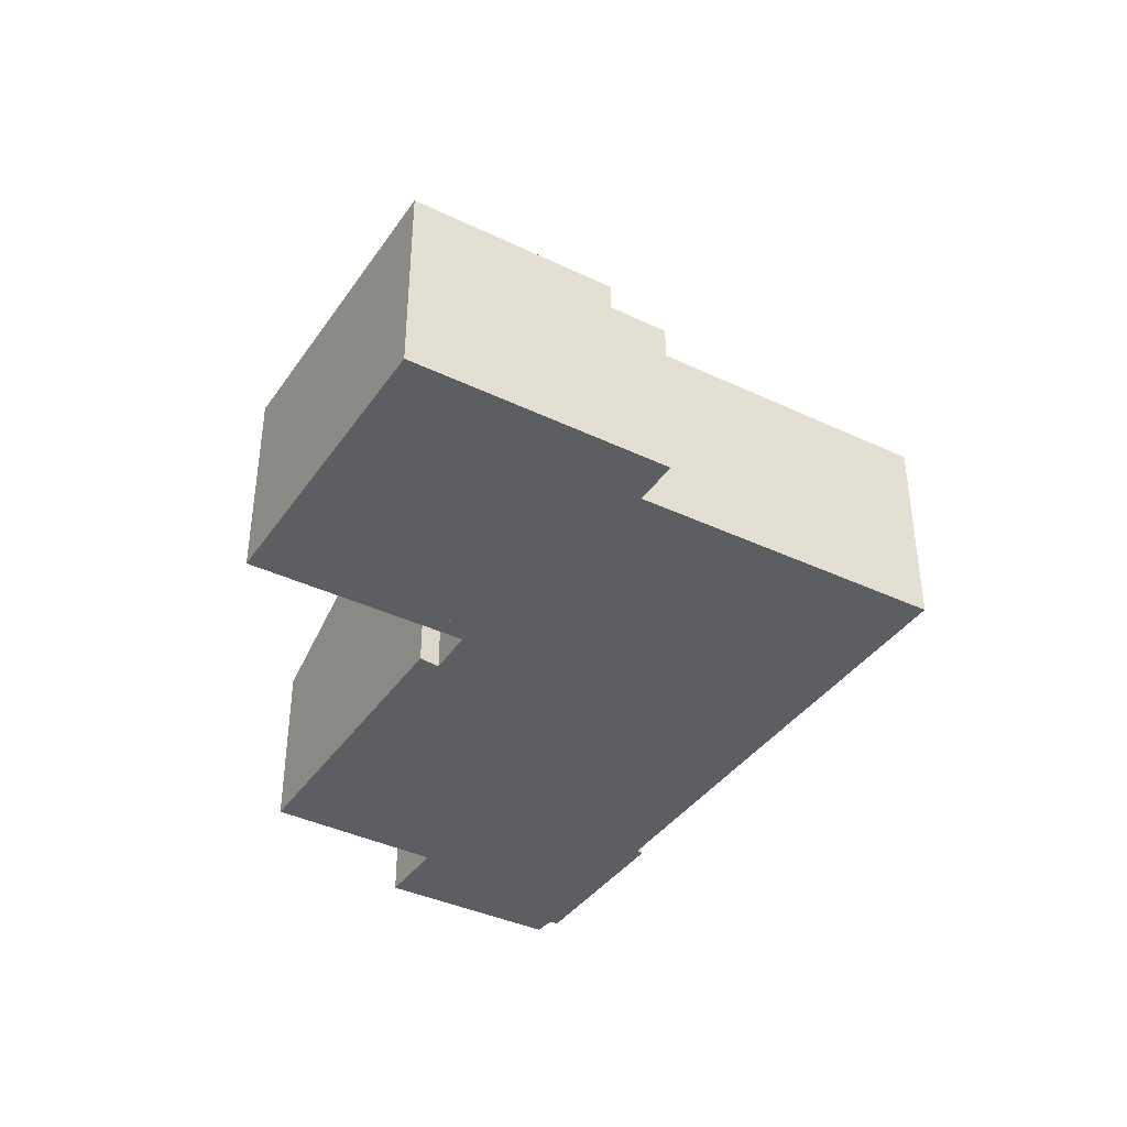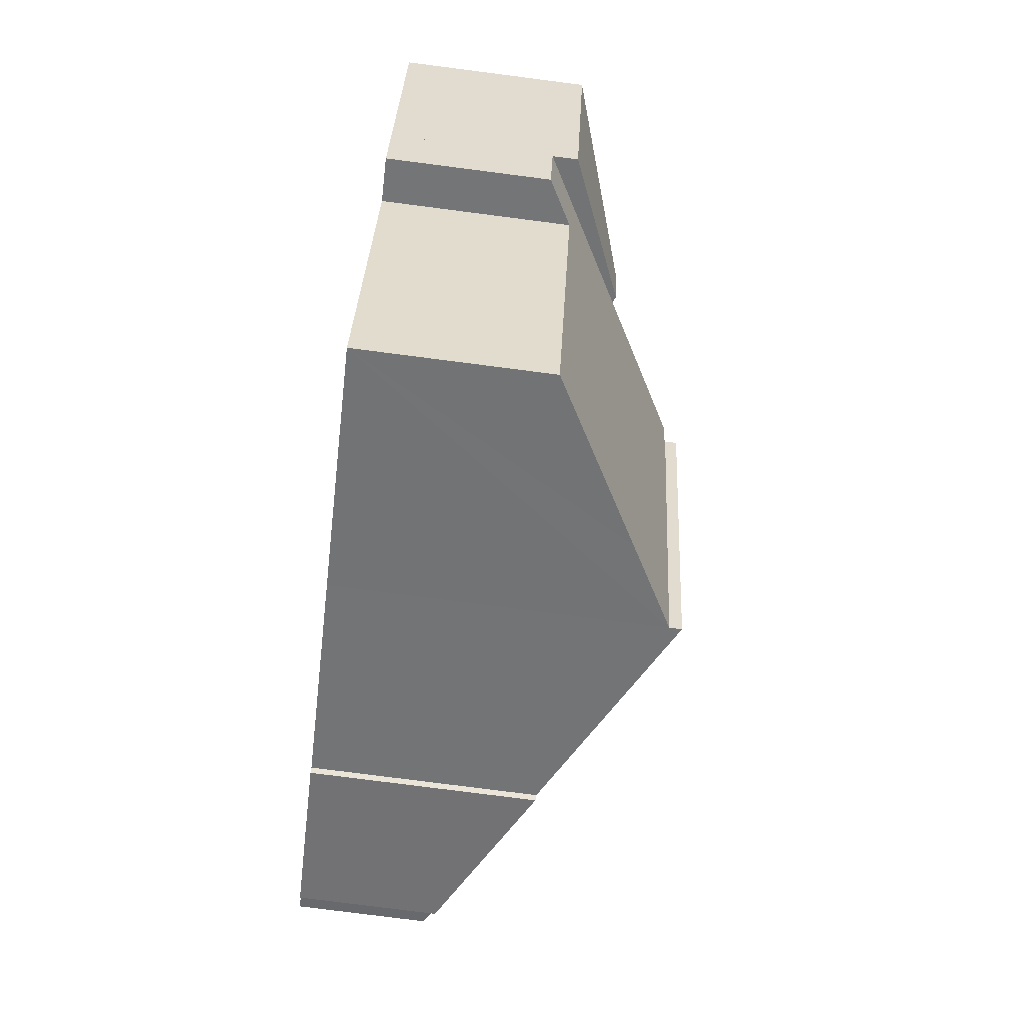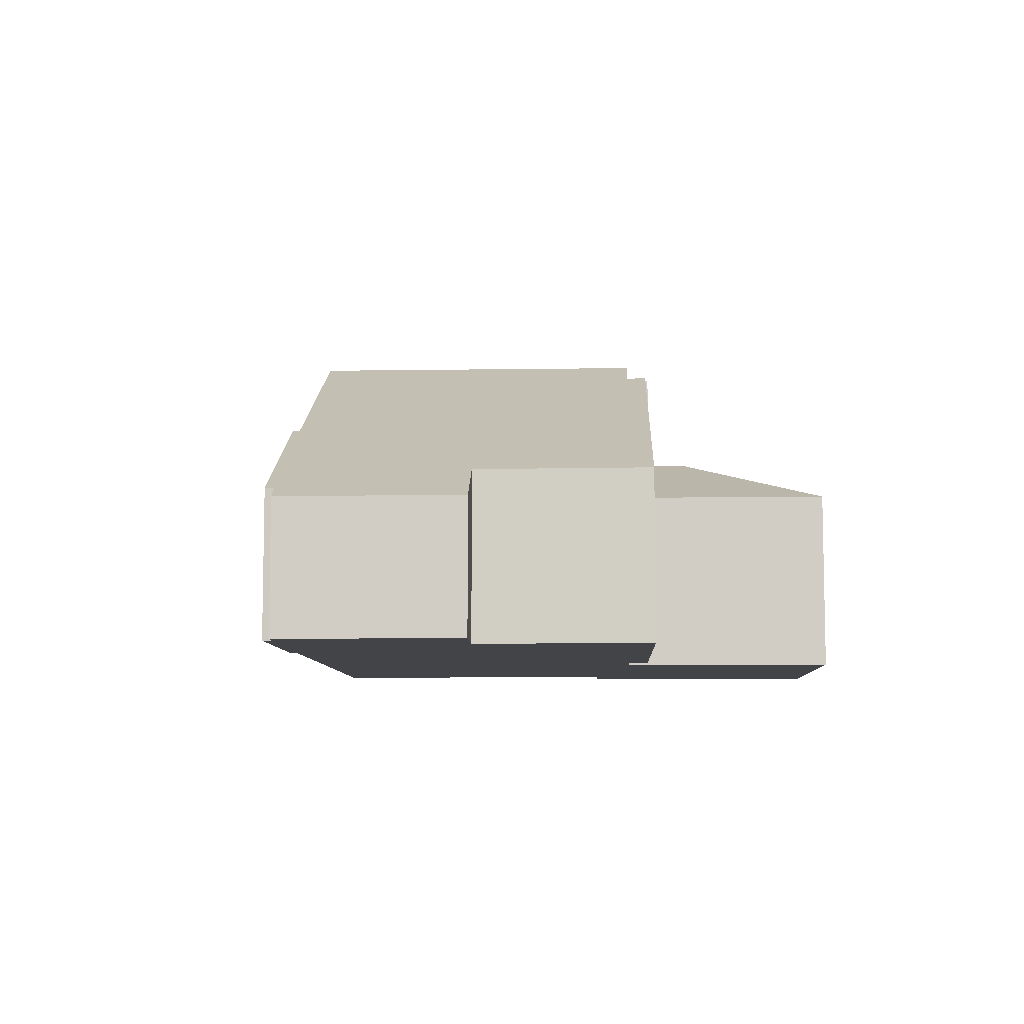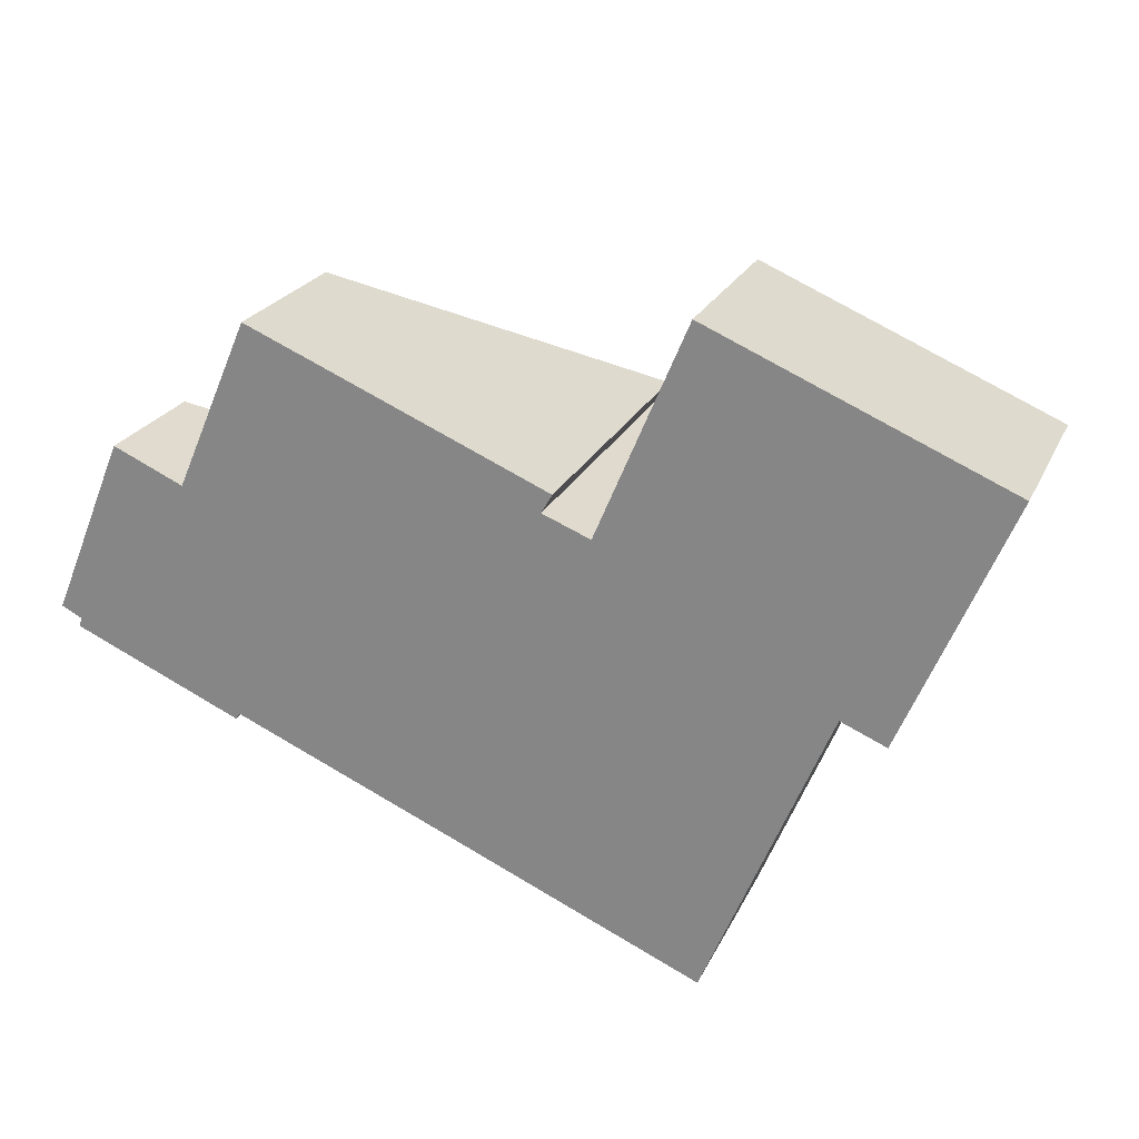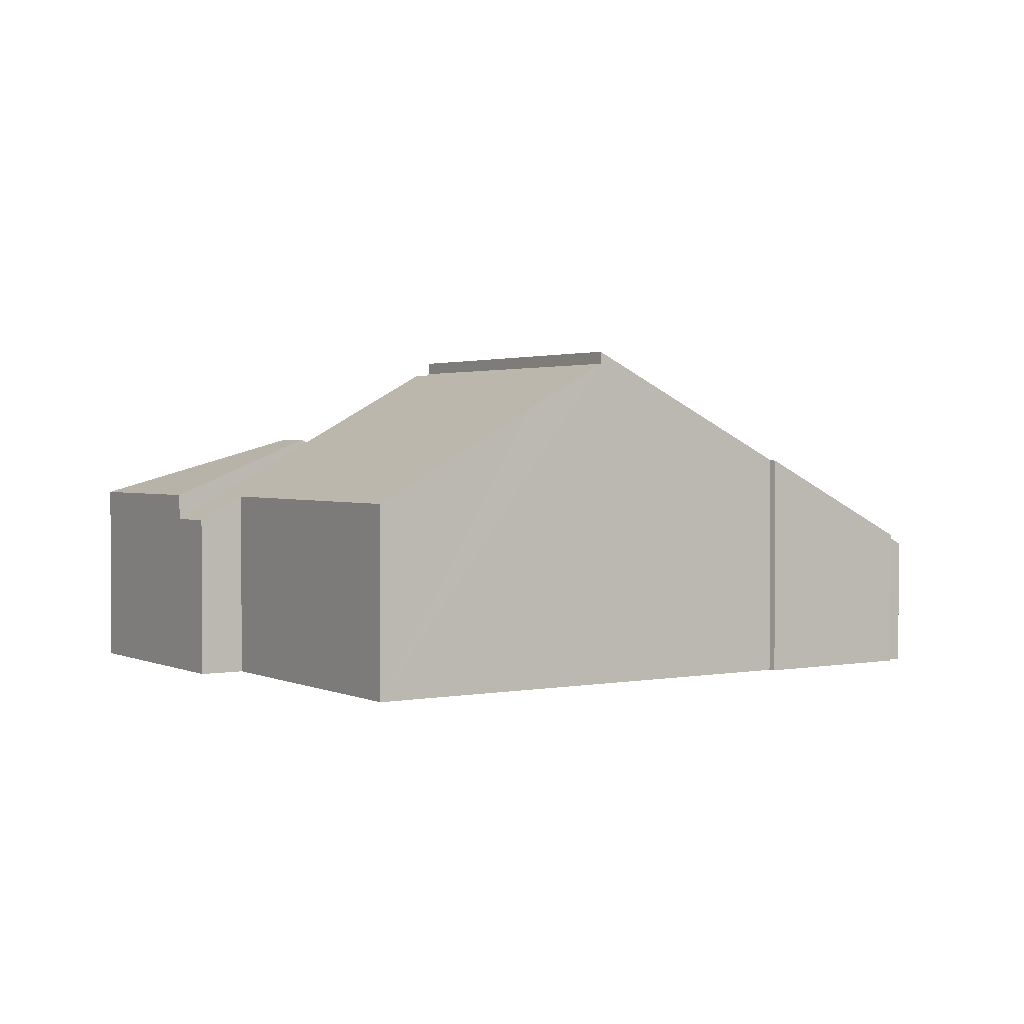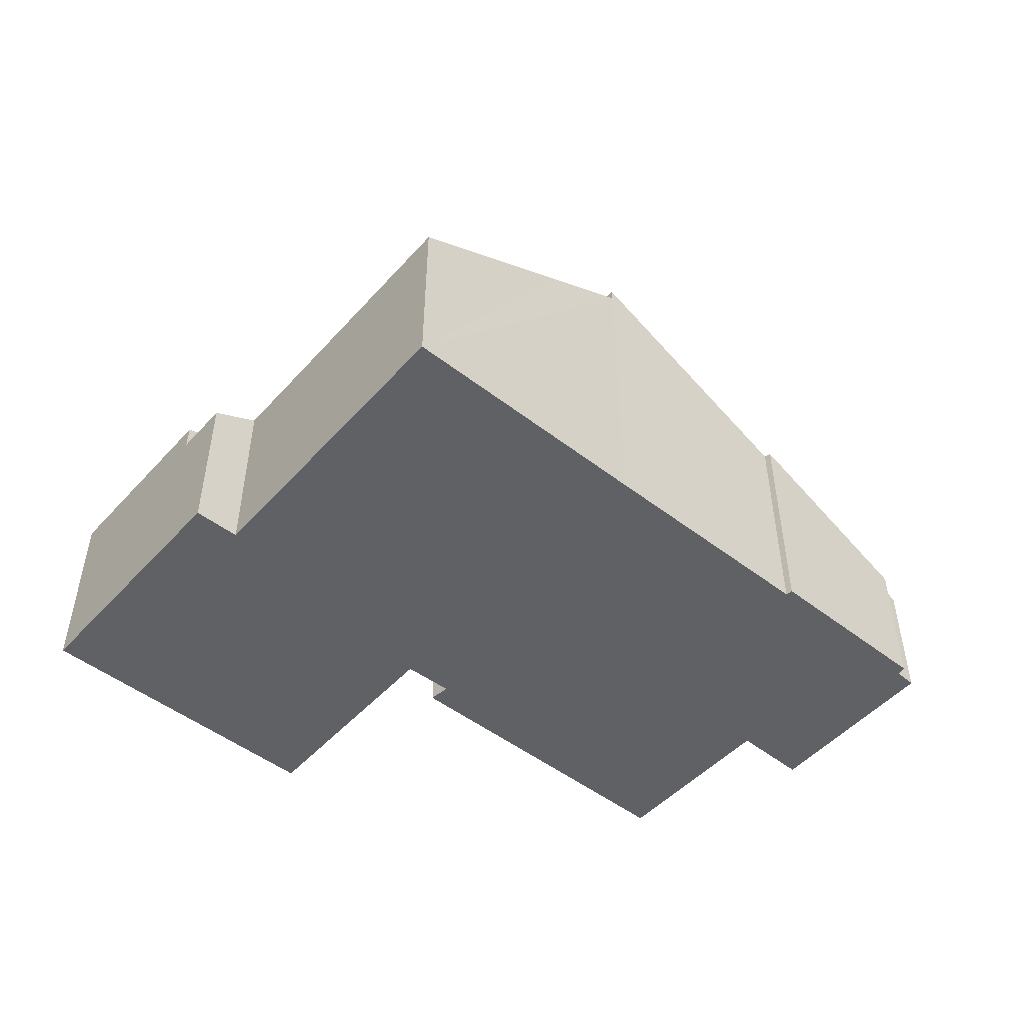
<metadata>
{"format":"obj","ext":"obj","renderer":"f3d","projection":"perspective","resolution":1024,"background":"white","views":[{"elev":-39.3,"azim":82.1,"up":"+Y"},{"elev":-79.4,"azim":82.7,"up":"+Z"},{"elev":-7.8,"azim":-64.5,"up":"+Y"},{"elev":23.0,"azim":20.1,"up":"+Z"},{"elev":1.9,"azim":169.5,"up":"+Y"},{"elev":-49.4,"azim":162.7,"up":"+Y"}]}
</metadata>
<code>
v  20.89 4.229 1.097
v  20.32 4.232 -0.252
v  19.22 4.871 0.211
v  12.14 7.214 -5.322
v  18.79 4.868 -0.834
v  16.19 4.855 -7.08
v  10.06 8.428 -4.429
v  13.45 8.428 3.662
v  13.55 8.375 3.625
v  17.35 6.296 2.635
v  17.19 6.386 2.702
v  13.78 8.375 4.182
v  13.45 -2.242e-16 3.662
v  13.55 -2.22e-16 3.625
v  13.78 -2.561e-16 4.182
v  10.06 2.712e-16 -4.429
v  17.35 -1.613e-16 2.635
v  20.89 -6.717e-17 1.097
v  17.19 -1.655e-16 2.702
v  20.32 1.543e-17 -0.252
v  19.22 -1.292e-17 0.211
v  16.19 4.335e-16 -7.08
v  18.79 5.107e-17 -0.834
v  12.14 3.259e-16 -5.322
v  15.73 4.887 8.834
v  13.78 4.887 4.182
v  17.8 6.455 3.722
v  17.35 6.455 2.635
v  22.88 4.888 5.779
v  20.89 4.897 1.097
v  15.73 -5.409e-16 8.834
v  22.88 -3.539e-16 5.779
v  1.28 4.125 -0.834
v  0.436 3.677 -0.466
v  0.501 3.665 -0.249
v  1.79 3.379 4.326
v  0 3.394 2.078e-16
v  4.555 5.864 -2.261
v  3.516 4.298 3.561
v  4.65 5.879 -2.113
v  10.06 8.743 -4.429
v  5.298 4.319 7.676
v  12.38 8.172 4.09
v  12.64 8.204 4.554
v  13.45 8.736 3.662
v  12.64 -2.789e-16 4.554
v  12.38 -2.504e-16 4.09
v  4.65 1.294e-16 -2.113
v  4.555 1.384e-16 -2.261
v  0.436 2.853e-17 -0.466
v  1.28 5.107e-17 -0.834
v  0.501 1.525e-17 -0.249
v  0 0 0
v  1.79 -2.649e-16 4.326
v  3.516 -2.18e-16 3.561
v  5.298 -4.7e-16 7.676
g defaultobject
f 1 2 3
f 4 5 6
f 5 4 7
f 5 7 8
f 5 8 3
f 3 8 9
f 3 9 1
f 1 9 10
f 10 9 11
f 12 11 9
f 13 9 8
f 9 13 14
f 14 12 9
f 12 14 15
f 16 8 7
f 8 16 13
f 15 11 12
f 11 15 10
f 10 15 1
f 1 15 17
f 1 17 18
f 17 15 19
f 1 20 2
f 20 1 18
f 21 5 3
f 5 21 6
f 6 21 22
f 22 21 23
f 2 21 3
f 21 2 20
f 22 4 6
f 4 22 7
f 7 22 16
f 16 22 24
f 17 20 18
f 20 17 21
f 21 17 19
f 21 19 15
f 21 15 23
f 23 15 14
f 23 14 22
f 22 14 13
f 22 13 24
f 24 13 16
f 25 11 26
f 11 25 27
f 11 27 28
f 27 25 29
f 28 29 30
f 29 28 27
f 18 28 30
f 28 18 11
f 11 18 26
f 26 18 17
f 26 17 15
f 15 17 19
f 15 25 26
f 25 15 31
f 25 32 29
f 32 25 31
f 29 18 30
f 18 29 32
f 19 31 15
f 31 19 17
f 31 17 18
f 31 18 32
f 33 34 35
f 36 35 37
f 35 36 33
f 33 36 38
f 38 36 39
f 38 39 40
f 40 39 41
f 41 39 42
f 41 42 43
f 43 42 44
f 45 41 43
f 46 43 44
f 43 46 47
f 45 16 41
f 16 45 13
f 48 38 40
f 38 48 49
f 43 13 45
f 13 43 47
f 16 40 41
f 40 16 48
f 49 33 38
f 33 49 34
f 34 49 50
f 50 49 51
f 52 37 35
f 37 52 53
f 50 35 34
f 35 50 52
f 53 36 37
f 36 53 54
f 36 55 39
f 55 36 54
f 42 46 44
f 46 42 56
f 39 56 42
f 56 39 55
f 53 55 54
f 55 53 52
f 55 52 50
f 55 50 51
f 55 51 49
f 16 47 48
f 47 16 13
f 55 46 56
f 46 55 48
f 48 55 49
f 46 48 47

</code>
